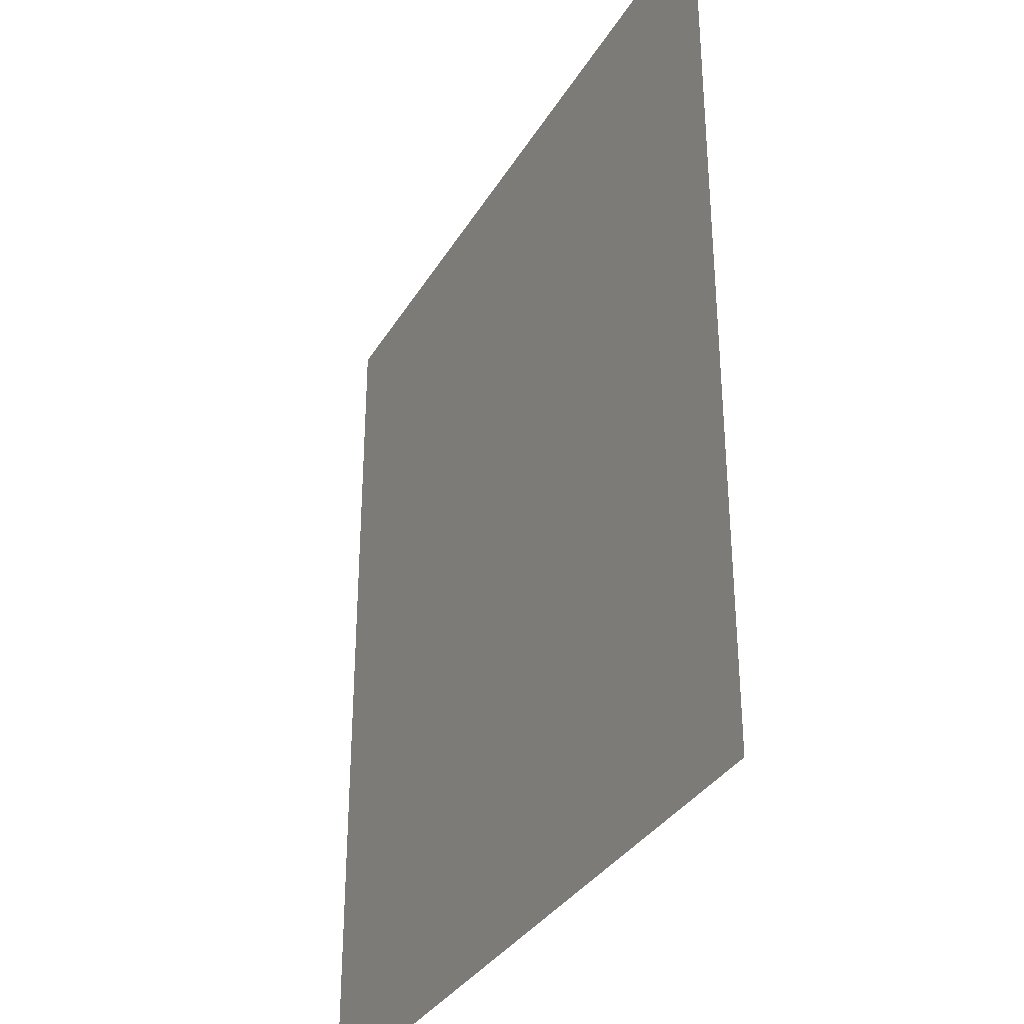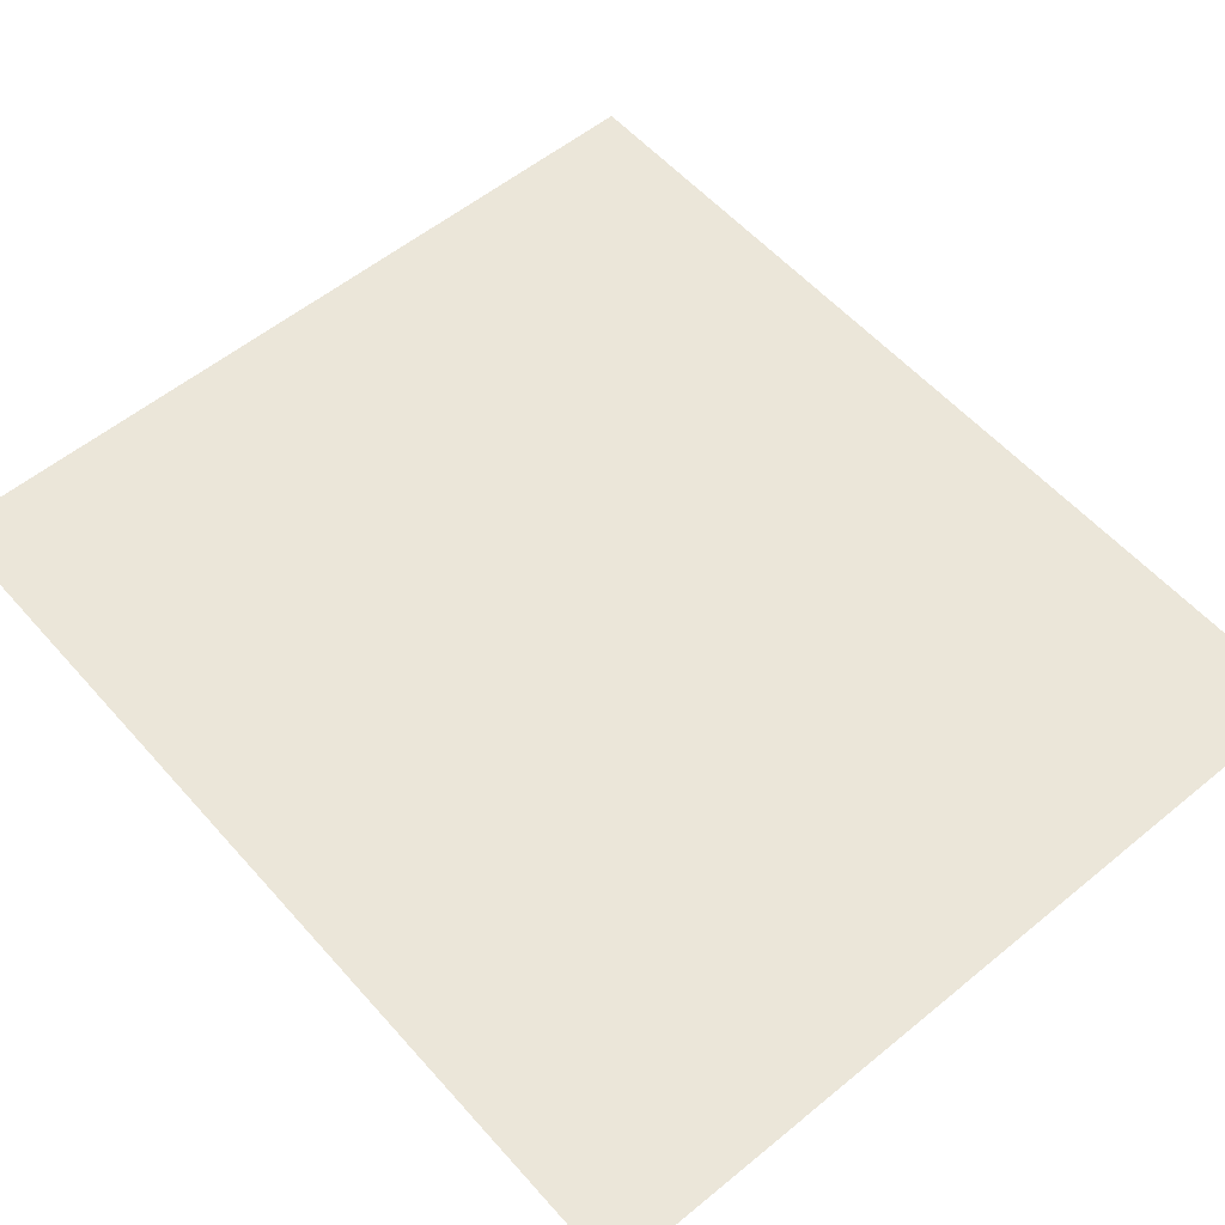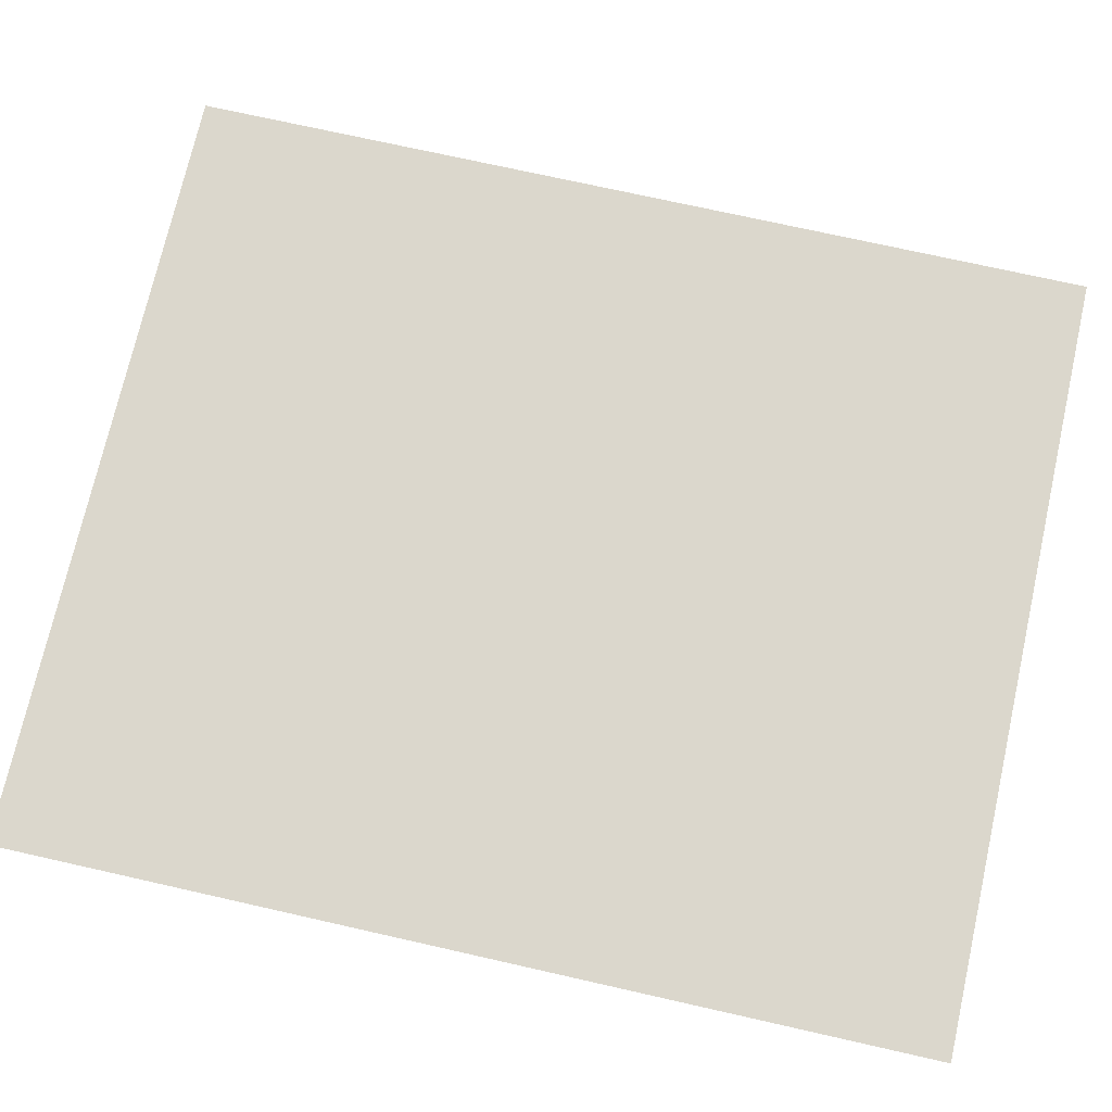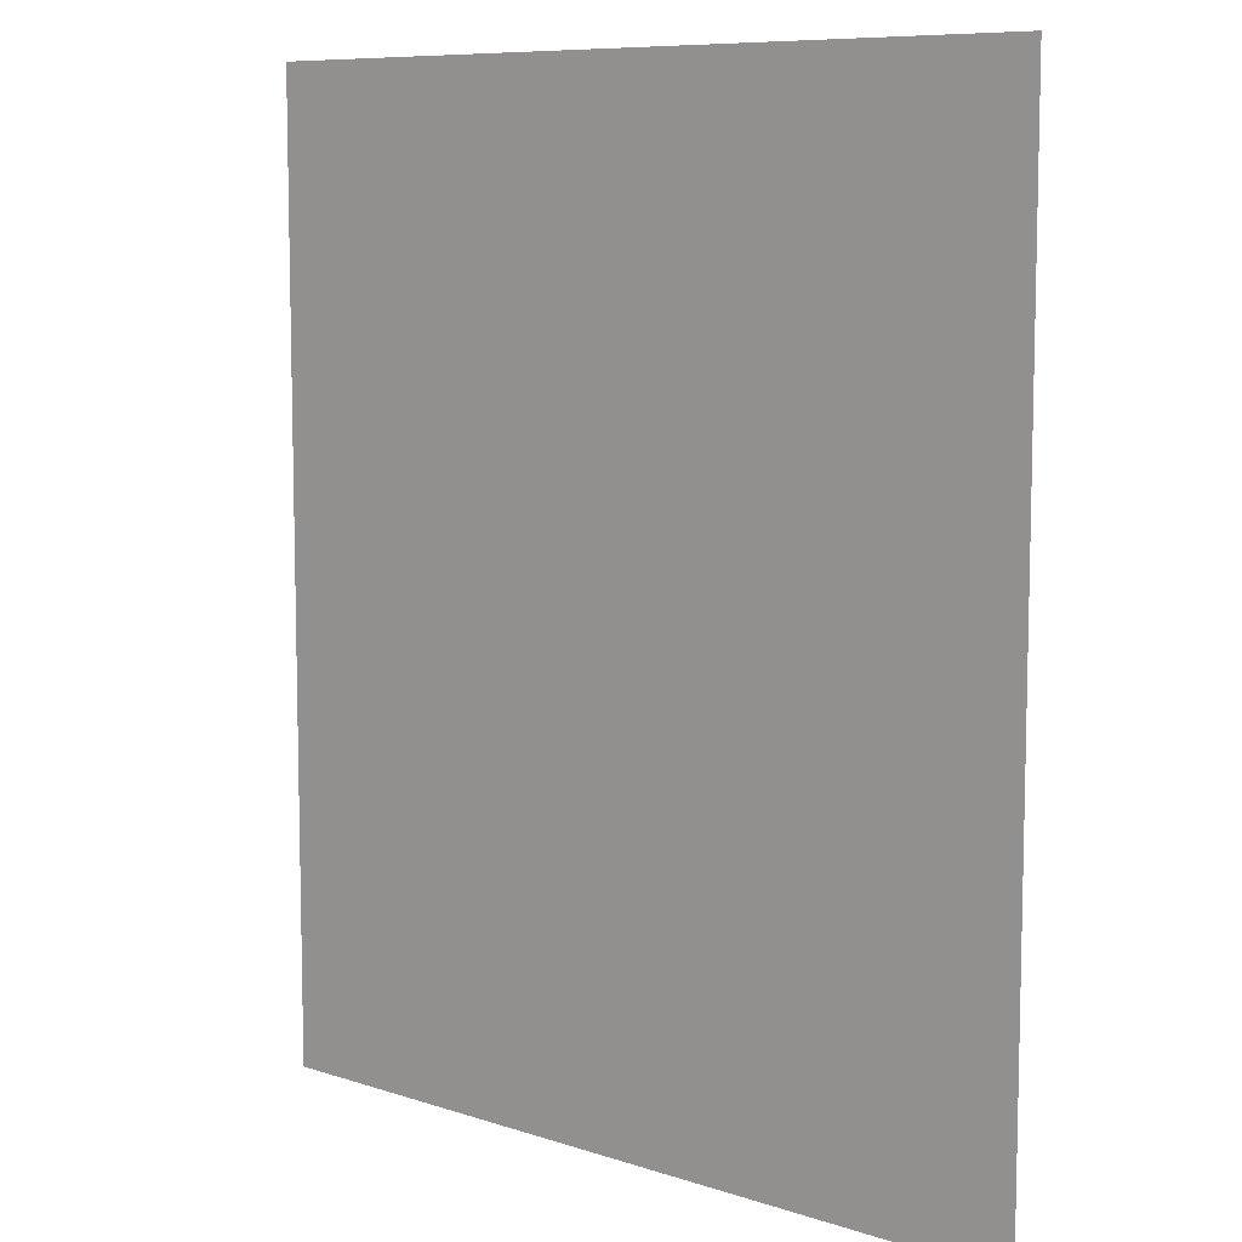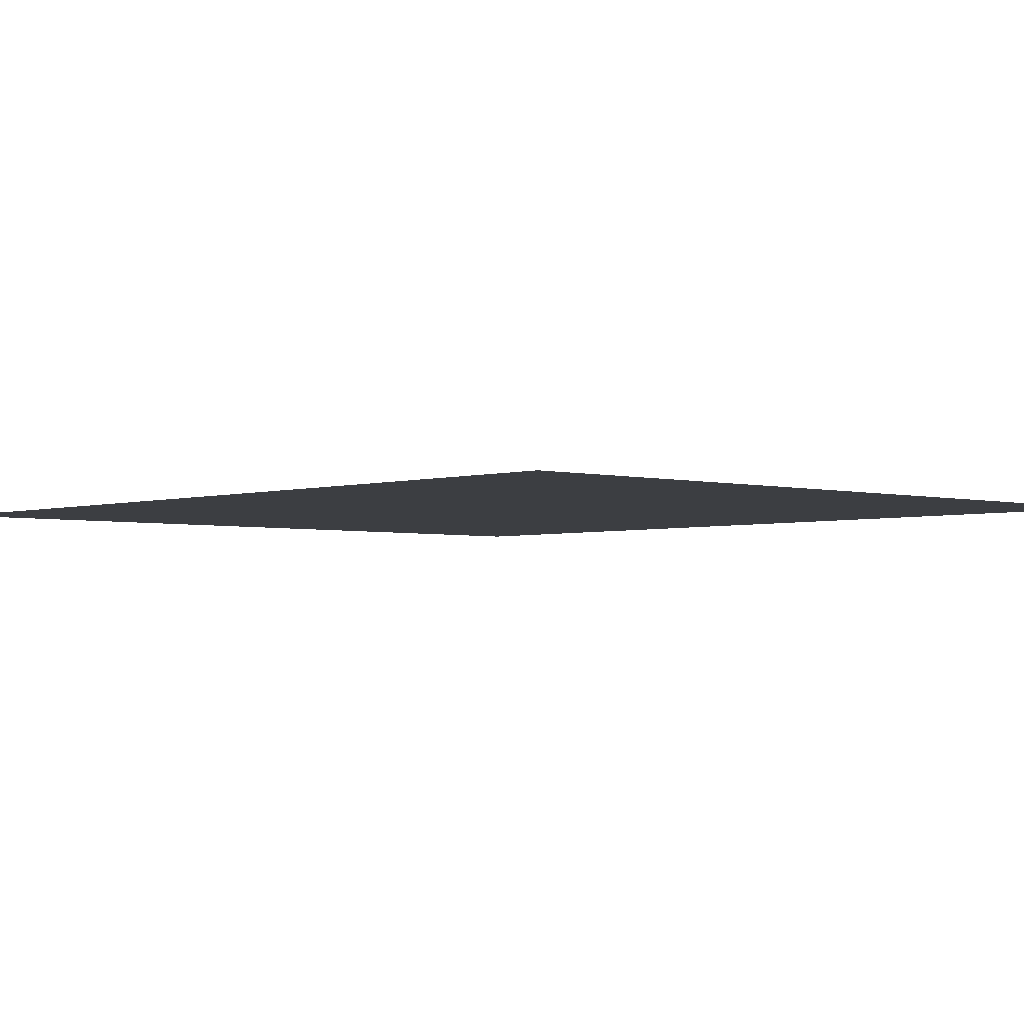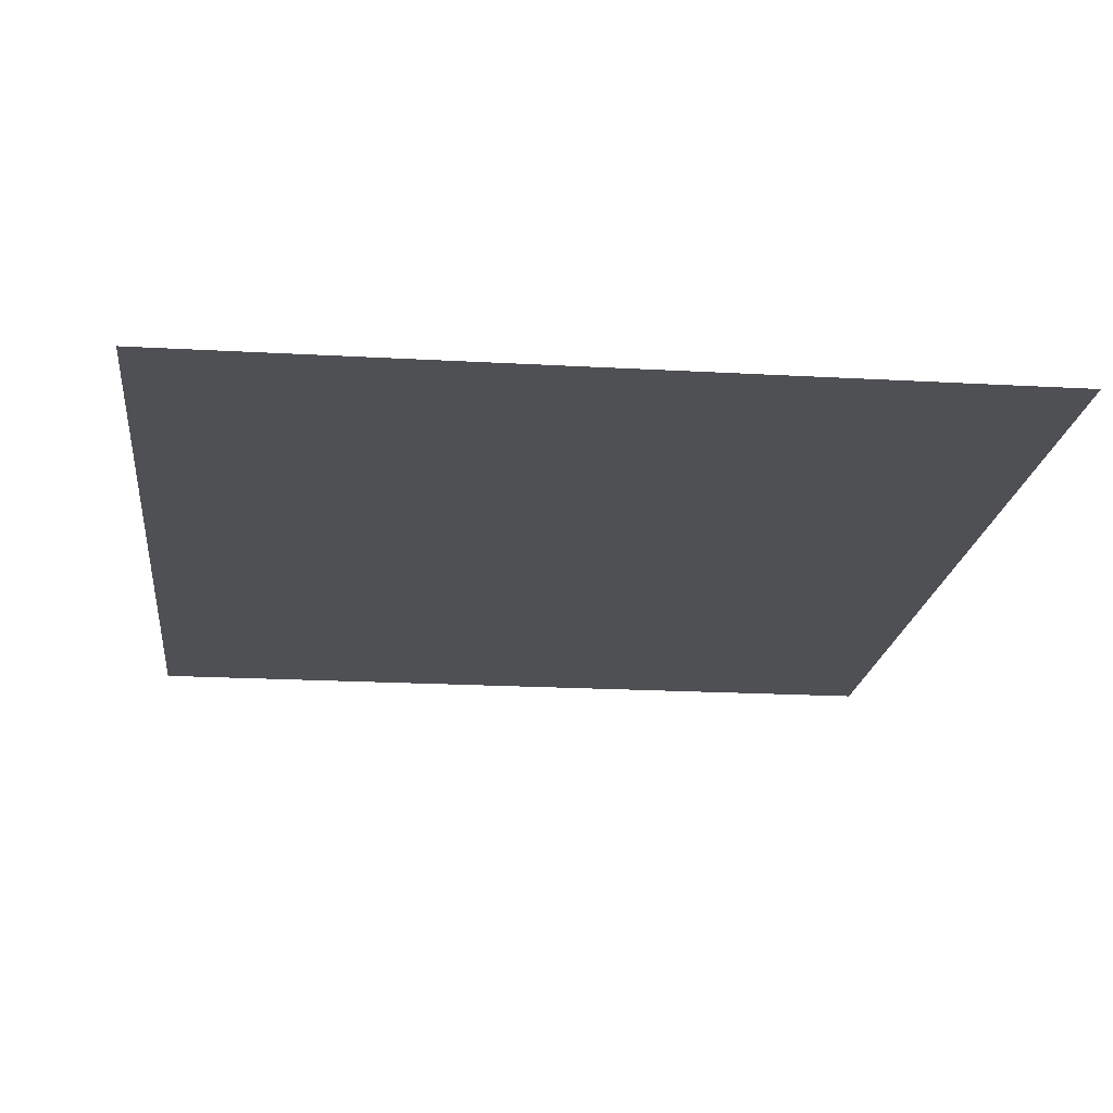
<metadata>
{"format":"obj","ext":"obj","renderer":"f3d","projection":"perspective","resolution":1024,"background":"white","views":[{"elev":-33.8,"azim":-116.6,"up":"+Y"},{"elev":56.1,"azim":139.3,"up":"+Z"},{"elev":73.3,"azim":-77.3,"up":"+Z"},{"elev":8.7,"azim":-138.6,"up":"+Y"},{"elev":-3.1,"azim":137.5,"up":"+Z"},{"elev":-19.1,"azim":173.8,"up":"+Z"}]}
</metadata>
<code>
v -4.286 8 0
v -4.286 5.5 0
v -2.143 8 0
v -2.143 5.5 0
f 2 4 3 1

</code>
